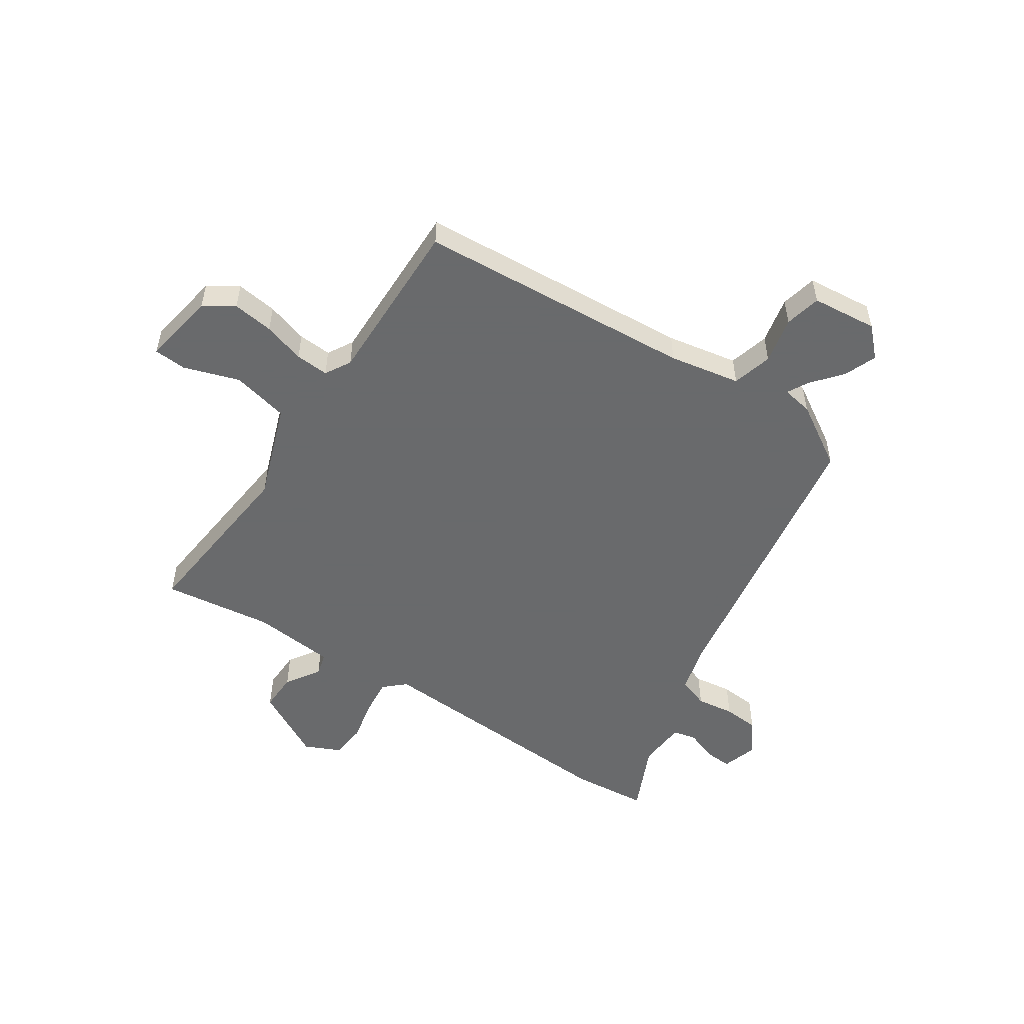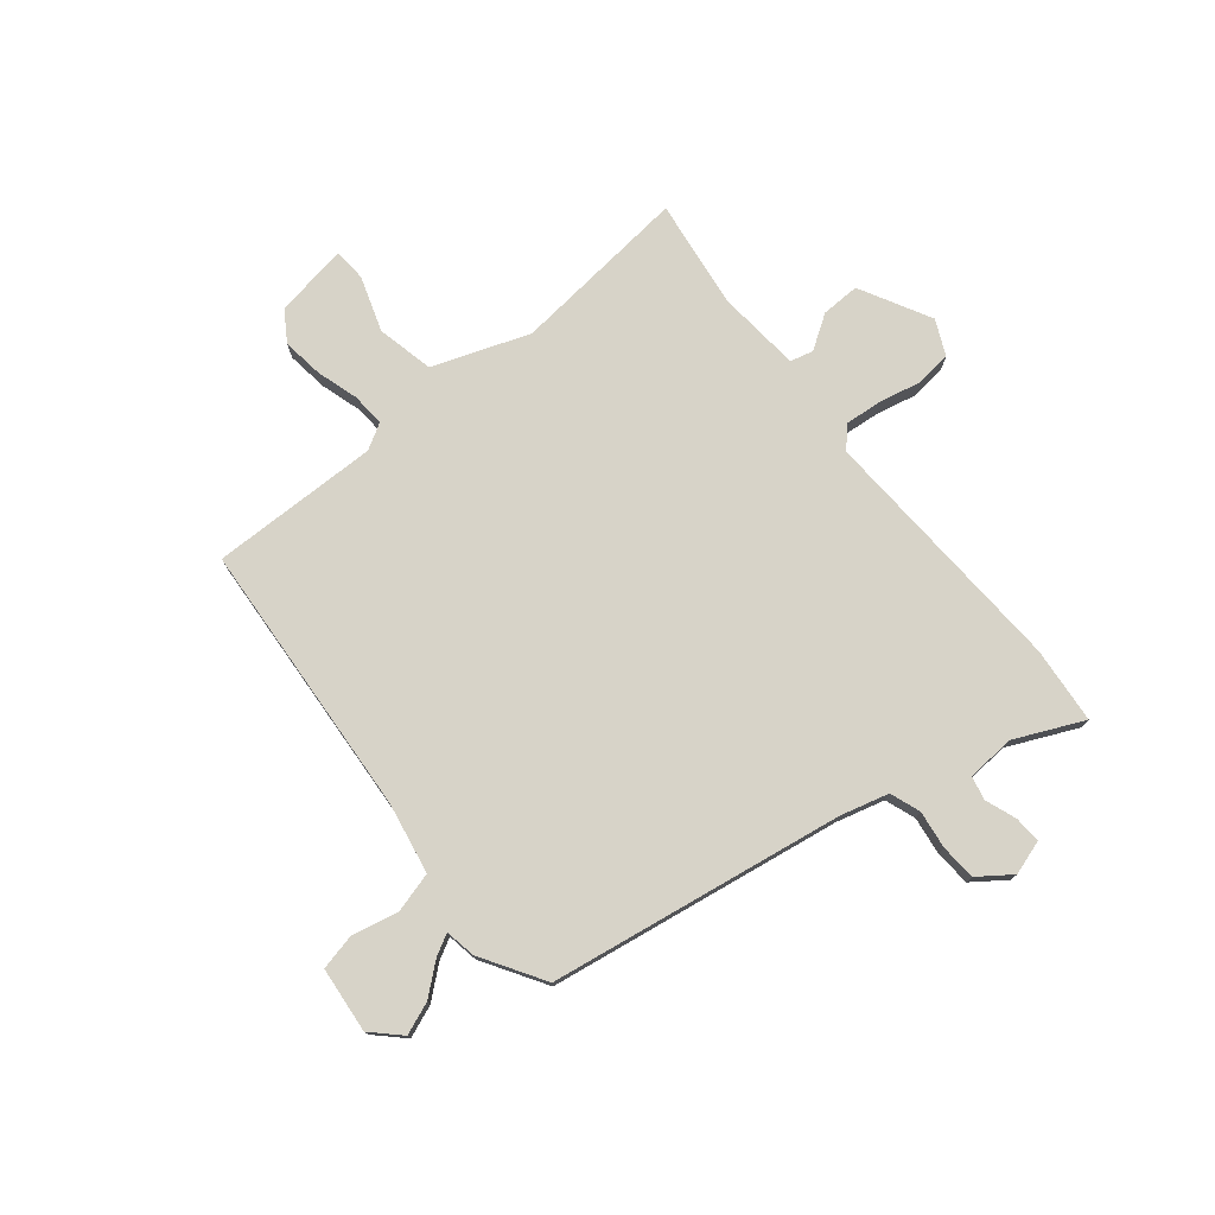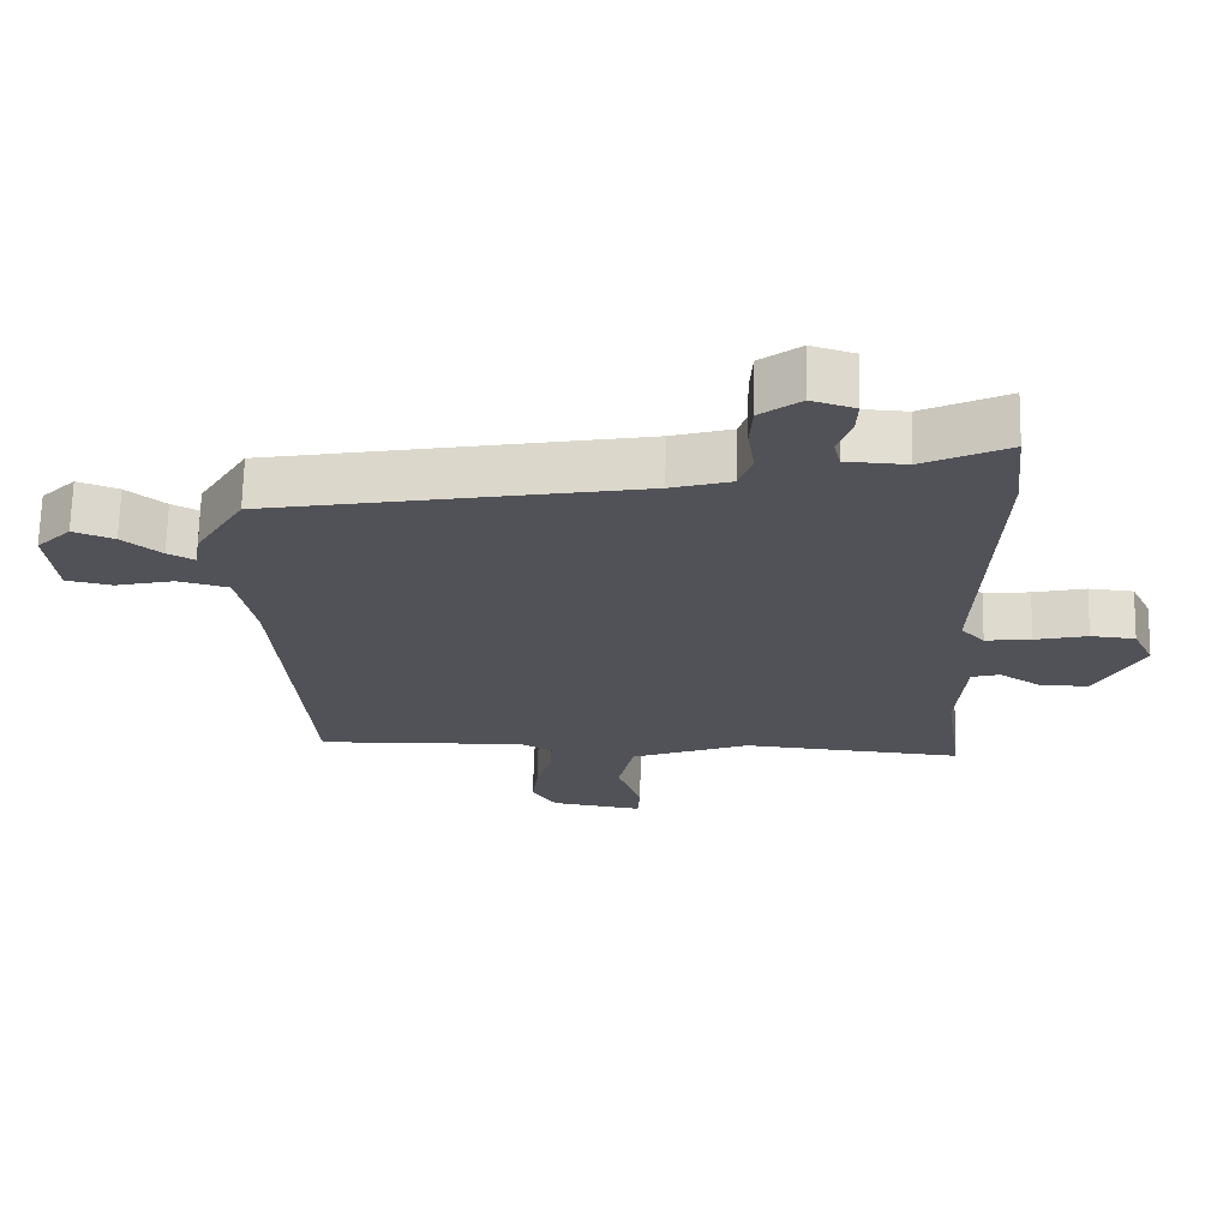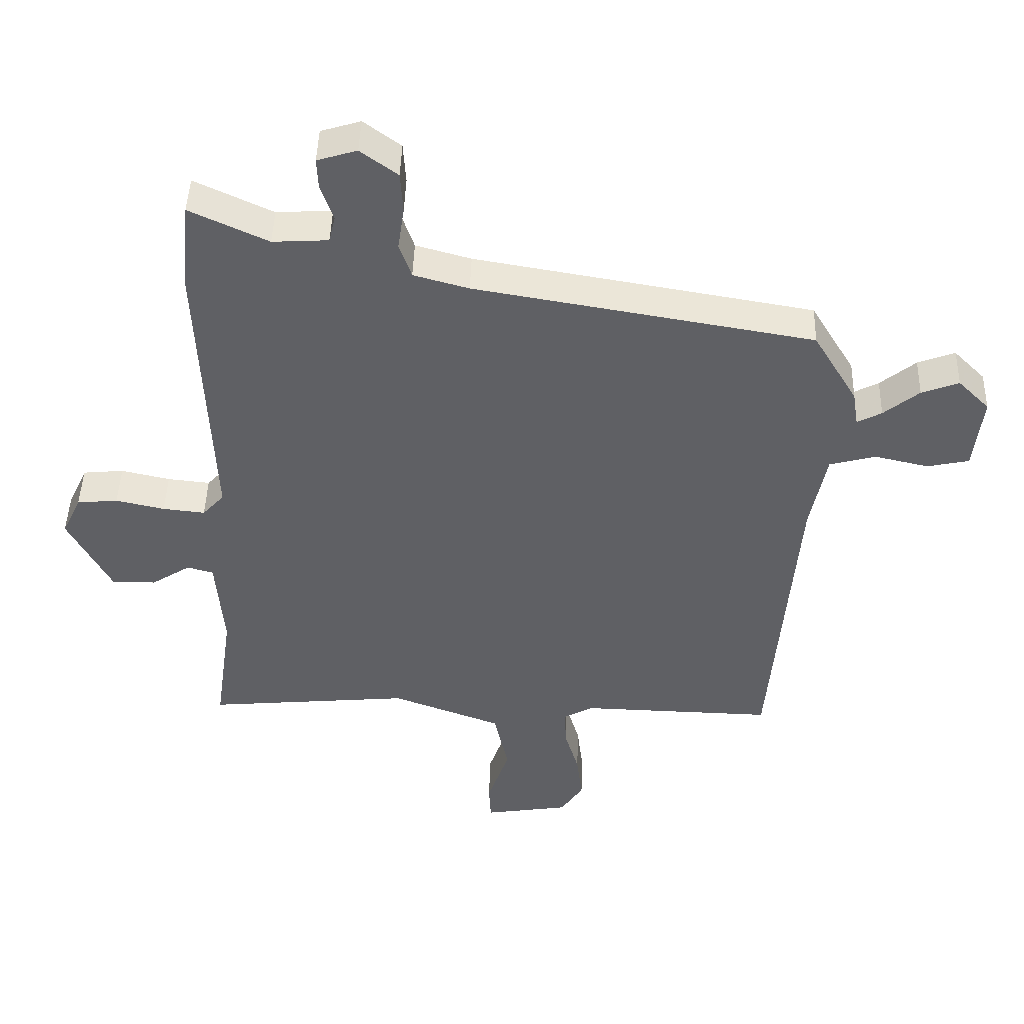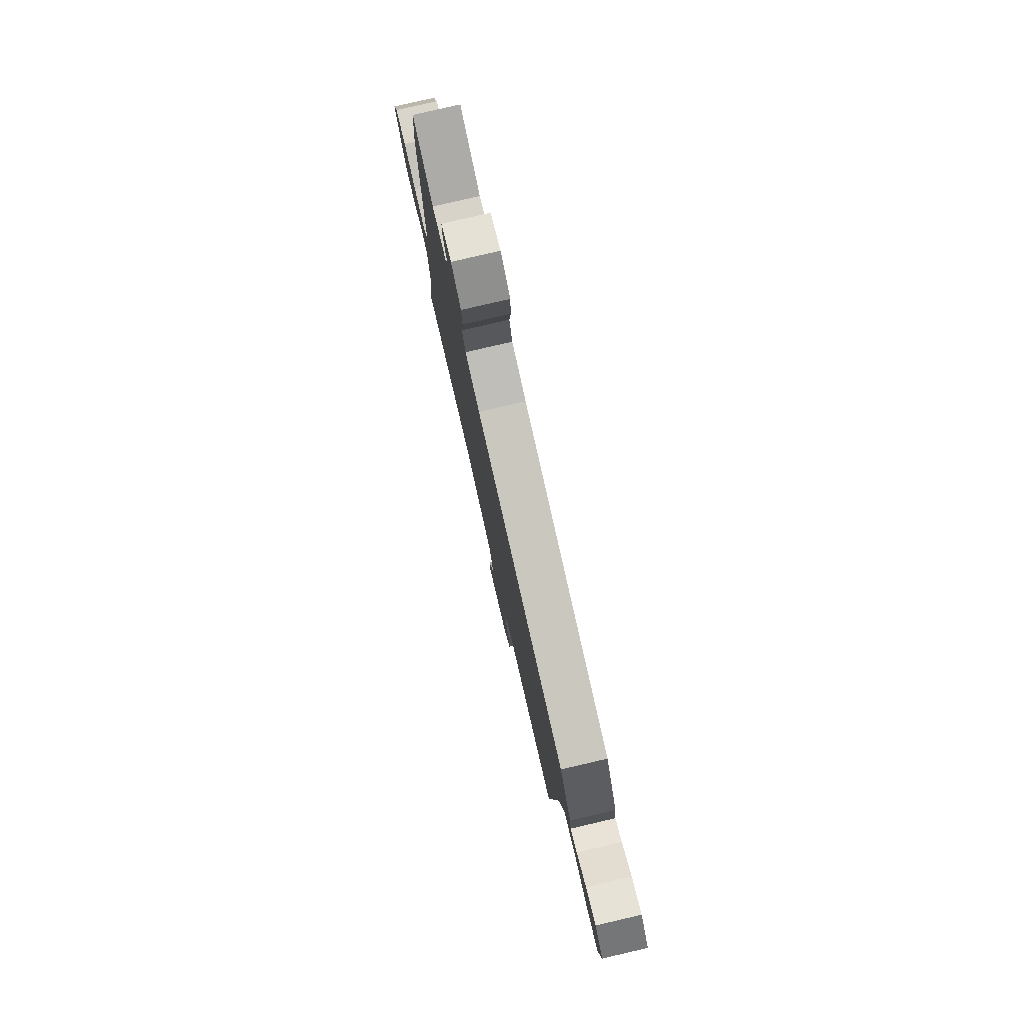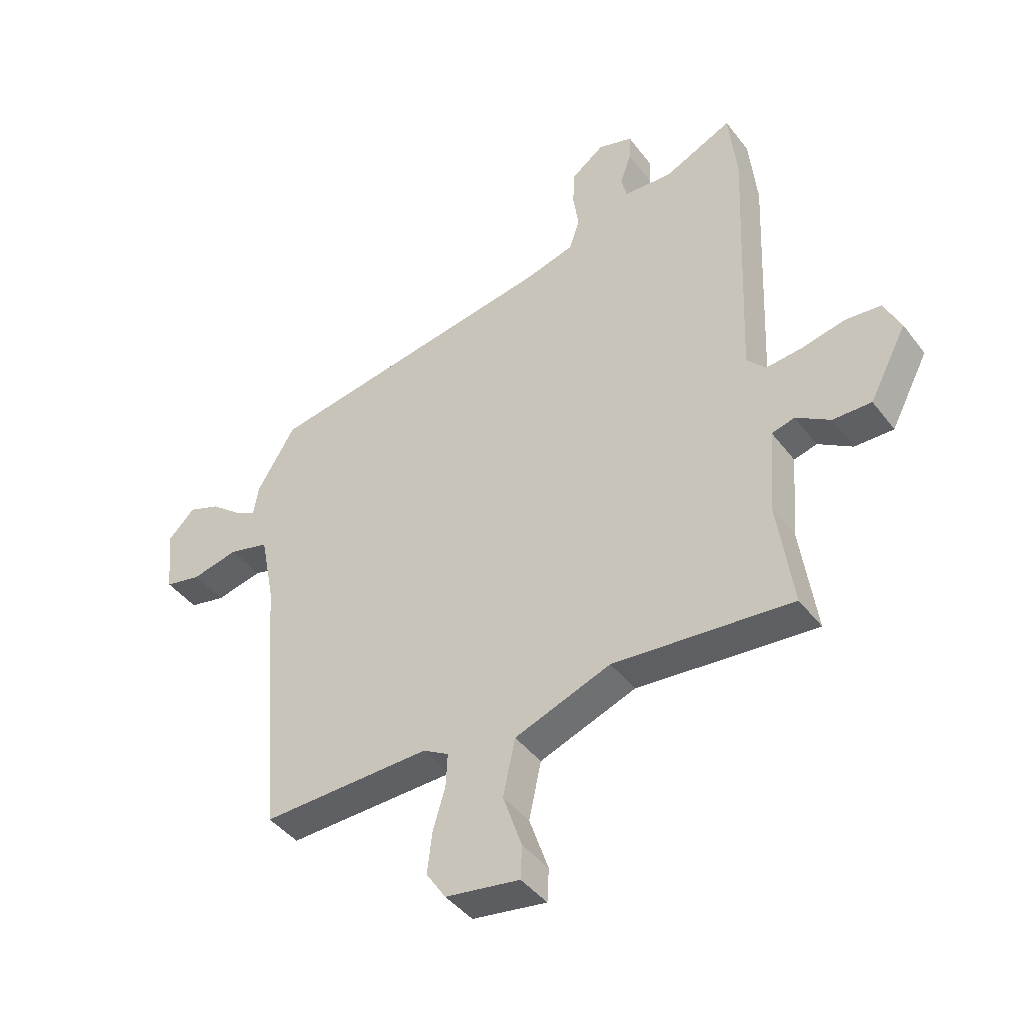
<metadata>
{"format":"obj","ext":"obj","renderer":"f3d","projection":"perspective","resolution":1024,"background":"white","views":[{"elev":-52.9,"azim":-124.1,"up":"+Y"},{"elev":76.5,"azim":-39.7,"up":"+Y"},{"elev":68.5,"azim":1.2,"up":"+Z"},{"elev":45.4,"azim":-178.3,"up":"+Z"},{"elev":79.4,"azim":-103.1,"up":"+Z"},{"elev":-42.8,"azim":34.2,"up":"+Z"}]}
</metadata>
<code>
v 0.49 0.07 0.594
v 0.504 0.07 0.457
v 0.485 0.07 -0.003
v 0.519 0.07 -0.04
v 0.585 0.07 -0.033
v 0.661 0.07 -0.016
v 0.725 0.07 -0.022
v 0.755 0.07 -0.085
v 0.688 0.07 -0.213
v 0.619 0.07 -0.212
v 0.558 0.07 -0.173
v 0.517 0.07 -0.184
v 0.505 0.07 -0.334
v 0.533 0.07 -0.53
v 0.213 0.07 -0.501
v 0.041 0.07 -0.565
v 0.019 0.07 -0.667
v 0.053 0.07 -0.766
v 0.05 0.07 -0.825
v -0.083 0.07 -0.804
v -0.118 0.07 -0.751
v -0.109 0.07 -0.677
v -0.087 0.07 -0.602
v -0.084 0.07 -0.542
v -0.13 0.07 -0.516
v -0.433 0.07 -0.524
v -0.473 0.07 -0.026
v -0.498 0.07 0.101
v -0.57 0.07 0.12
v -0.654 0.07 0.101
v -0.719 0.07 0.115
v -0.732 0.07 0.233
v -0.683 0.07 0.282
v -0.625 0.07 0.26
v -0.57 0.07 0.215
v -0.532 0.07 0.195
v -0.523 0.07 0.25
v -0.454 0.07 0.364
v 0.074 0.07 0.454
v 0.16 0.07 0.478
v 0.179 0.07 0.533
v 0.169 0.07 0.601
v 0.173 0.07 0.665
v 0.231 0.07 0.708
v 0.293 0.07 0.689
v 0.291 0.07 0.641
v 0.271 0.07 0.584
v 0.281 0.07 0.542
v 0.368 0.07 0.537
v 0.49 0 0.594
v 0.504 0 0.457
v 0.485 0 -0.003
v 0.519 0 -0.04
v 0.585 0 -0.033
v 0.661 0 -0.016
v 0.725 0 -0.022
v 0.755 0 -0.085
v 0.688 0 -0.213
v 0.619 0 -0.212
v 0.558 0 -0.173
v 0.517 0 -0.184
v 0.505 0 -0.334
v 0.533 0 -0.53
v 0.213 0 -0.501
v 0.041 0 -0.565
v 0.019 0 -0.667
v 0.053 0 -0.766
v 0.05 0 -0.825
v -0.083 0 -0.804
v -0.118 0 -0.751
v -0.109 0 -0.677
v -0.087 0 -0.602
v -0.084 0 -0.542
v -0.13 0 -0.516
v -0.433 0 -0.524
v -0.473 0 -0.026
v -0.498 0 0.101
v -0.57 0 0.12
v -0.654 0 0.101
v -0.719 0 0.115
v -0.732 0 0.233
v -0.683 0 0.282
v -0.625 0 0.26
v -0.57 0 0.215
v -0.532 0 0.195
v -0.523 0 0.25
v -0.454 0 0.364
v 0.074 0 0.454
v 0.16 0 0.478
v 0.179 0 0.533
v 0.169 0 0.601
v 0.173 0 0.665
v 0.231 0 0.708
v 0.293 0 0.689
v 0.291 0 0.641
v 0.271 0 0.584
v 0.281 0 0.542
v 0.368 0 0.537
f 45 46 47
f 44 45 47
f 43 44 47
f 42 43 47
f 41 42 47
f 40 41 47 48
f 36 37 38 39
f 36 39 40
f 33 34 35
f 32 33 35
f 31 32 35
f 30 31 35
f 29 30 35
f 28 29 35 36
f 25 26 27
f 24 25 27 28
f 21 22 23
f 20 21 23
f 19 20 23
f 18 19 23
f 17 18 23
f 16 17 23 24
f 28 36 40
f 24 28 40
f 16 24 40
f 15 16 40
f 9 10 11
f 8 9 11
f 7 8 11
f 6 7 11
f 5 6 11
f 4 5 11 12
f 3 4 12 13
f 49 1 2 3
f 40 48 49
f 15 40 49
f 14 15 49
f 13 14 49
f 3 13 49
f 96 95 94
f 96 94 93
f 96 93 92
f 96 92 91
f 96 91 90
f 97 96 90 89
f 88 87 86 85
f 89 88 85
f 84 83 82
f 84 82 81
f 84 81 80
f 84 80 79
f 84 79 78
f 85 84 78 77
f 76 75 74
f 77 76 74 73
f 72 71 70
f 72 70 69
f 72 69 68
f 72 68 67
f 72 67 66
f 73 72 66 65
f 89 85 77
f 89 77 73
f 89 73 65
f 89 65 64
f 60 59 58
f 60 58 57
f 60 57 56
f 60 56 55
f 60 55 54
f 61 60 54 53
f 62 61 53 52
f 52 51 50 98
f 98 97 89
f 98 89 64
f 98 64 63
f 98 63 62
f 98 62 52
f 1 50 51 2
f 2 51 52 3
f 3 52 53 4
f 4 53 54 5
f 5 54 55 6
f 6 55 56 7
f 7 56 57 8
f 8 57 58 9
f 9 58 59 10
f 10 59 60 11
f 11 60 61 12
f 12 61 62 13
f 13 62 63 14
f 14 63 64 15
f 15 64 65 16
f 16 65 66 17
f 17 66 67 18
f 18 67 68 19
f 19 68 69 20
f 20 69 70 21
f 21 70 71 22
f 22 71 72 23
f 23 72 73 24
f 24 73 74 25
f 25 74 75 26
f 26 75 76 27
f 27 76 77 28
f 28 77 78 29
f 29 78 79 30
f 30 79 80 31
f 31 80 81 32
f 32 81 82 33
f 33 82 83 34
f 34 83 84 35
f 35 84 85 36
f 36 85 86 37
f 37 86 87 38
f 38 87 88 39
f 39 88 89 40
f 40 89 90 41
f 41 90 91 42
f 42 91 92 43
f 43 92 93 44
f 44 93 94 45
f 45 94 95 46
f 46 95 96 47
f 47 96 97 48
f 48 97 98 49
f 49 98 50 1

</code>
